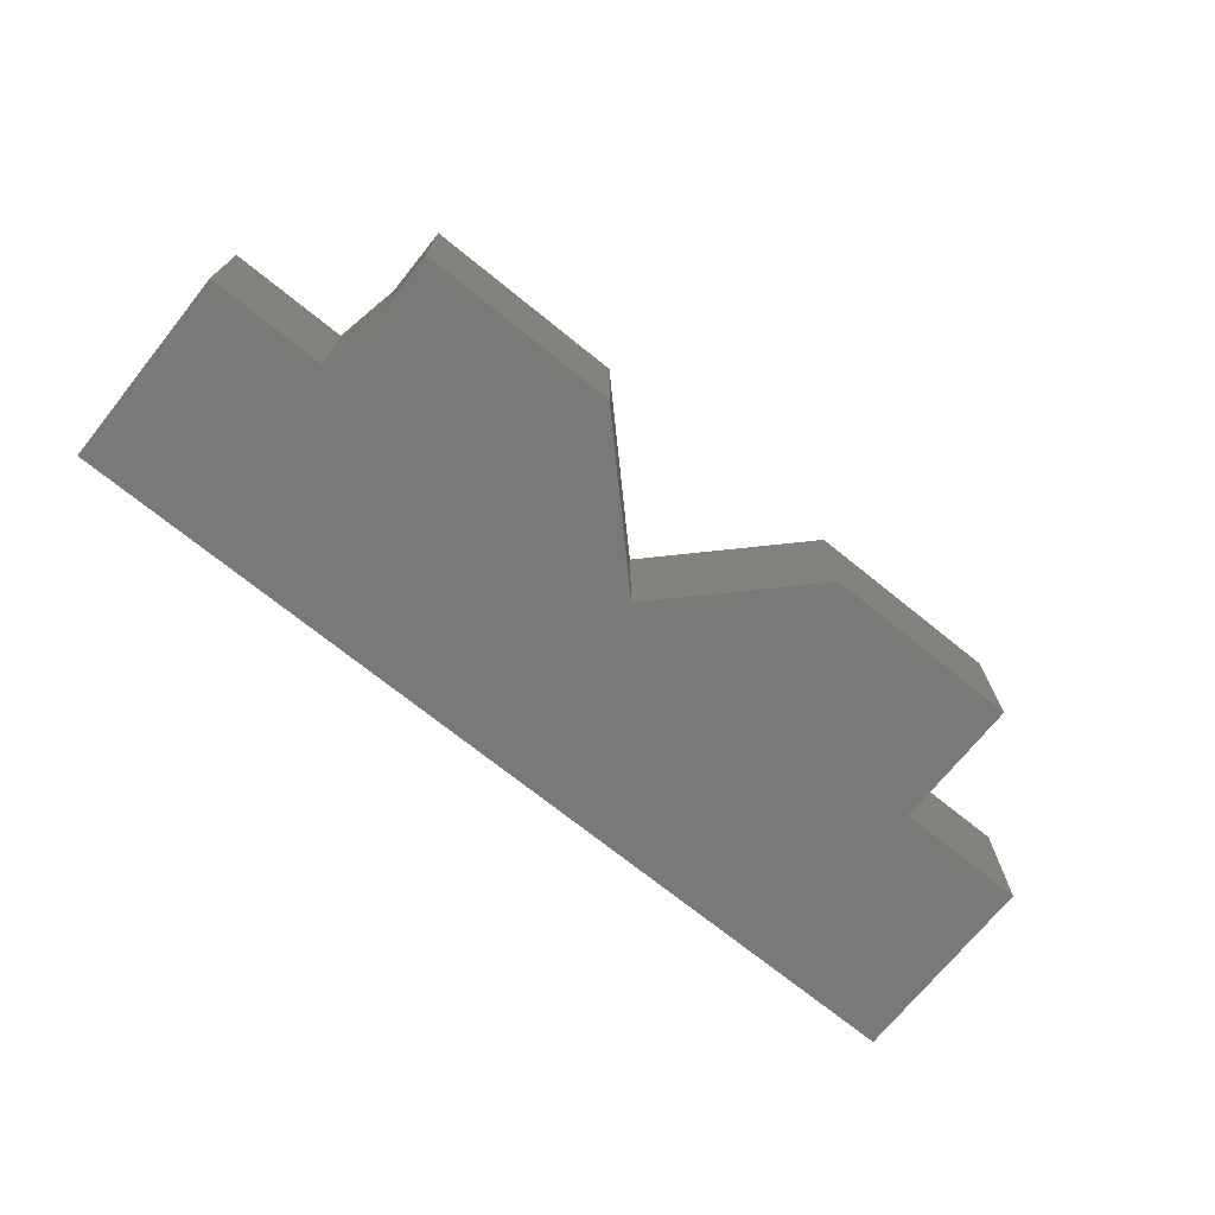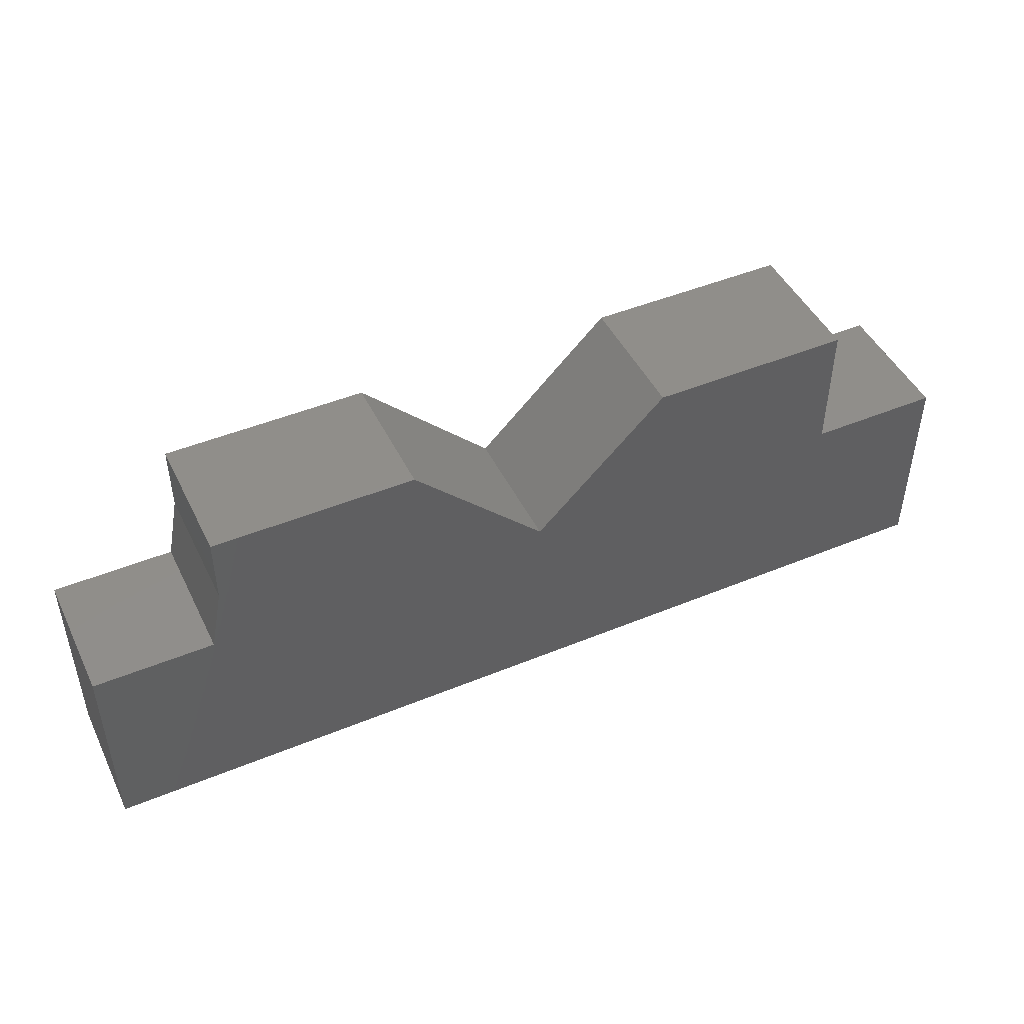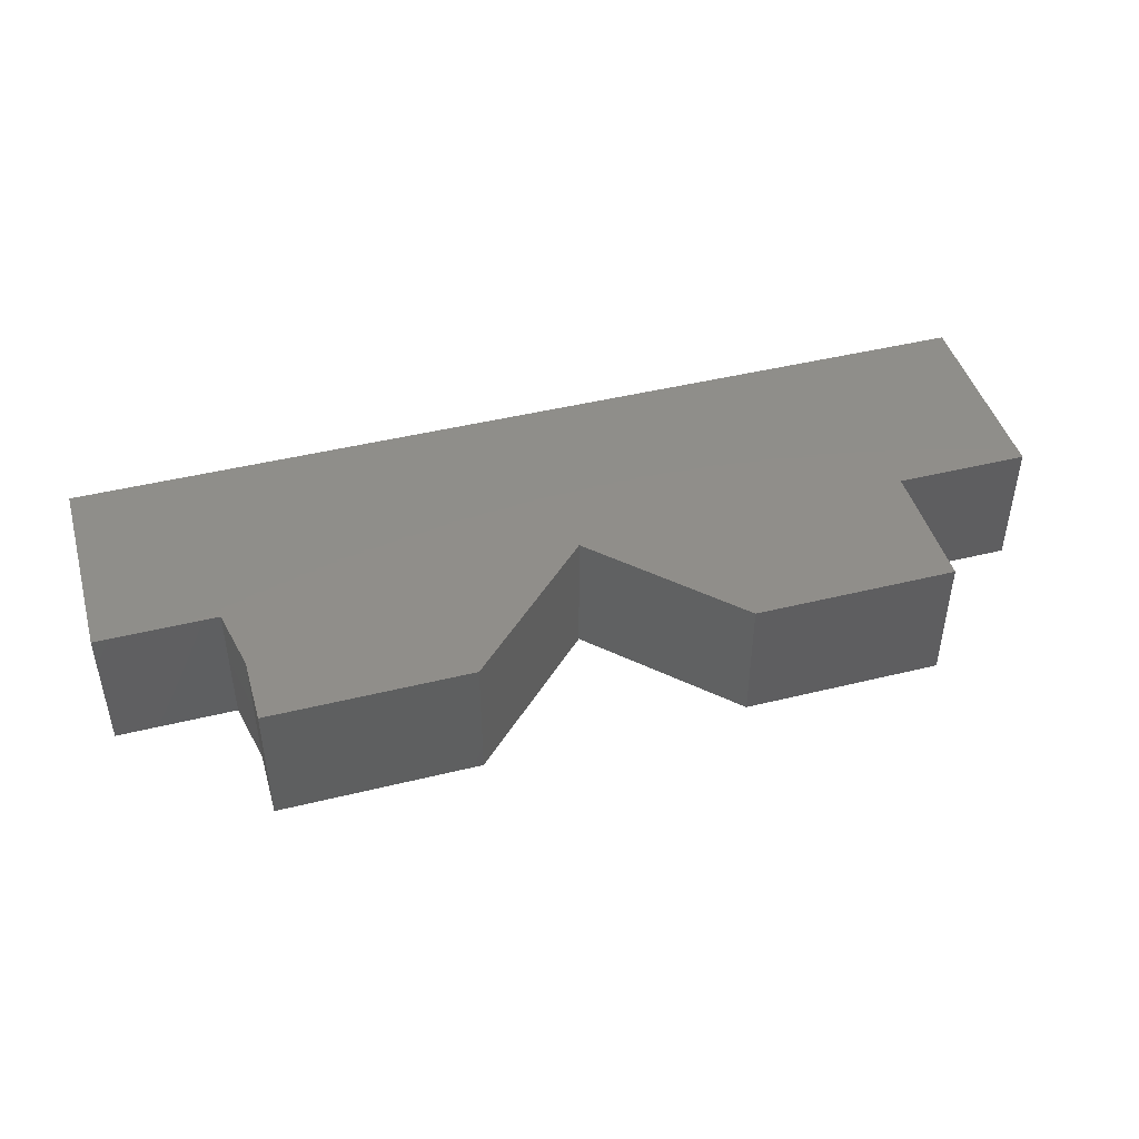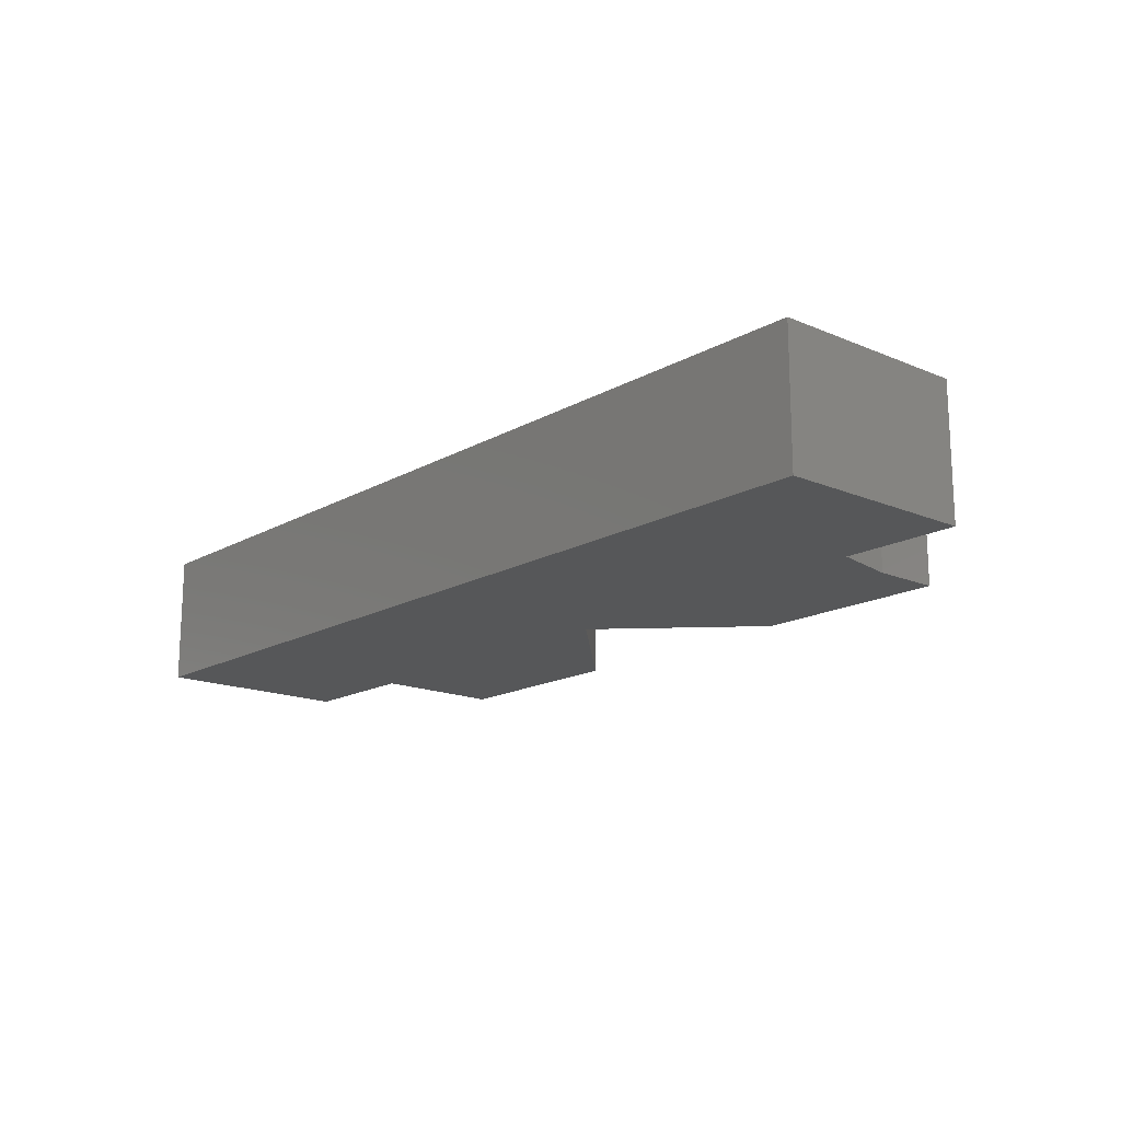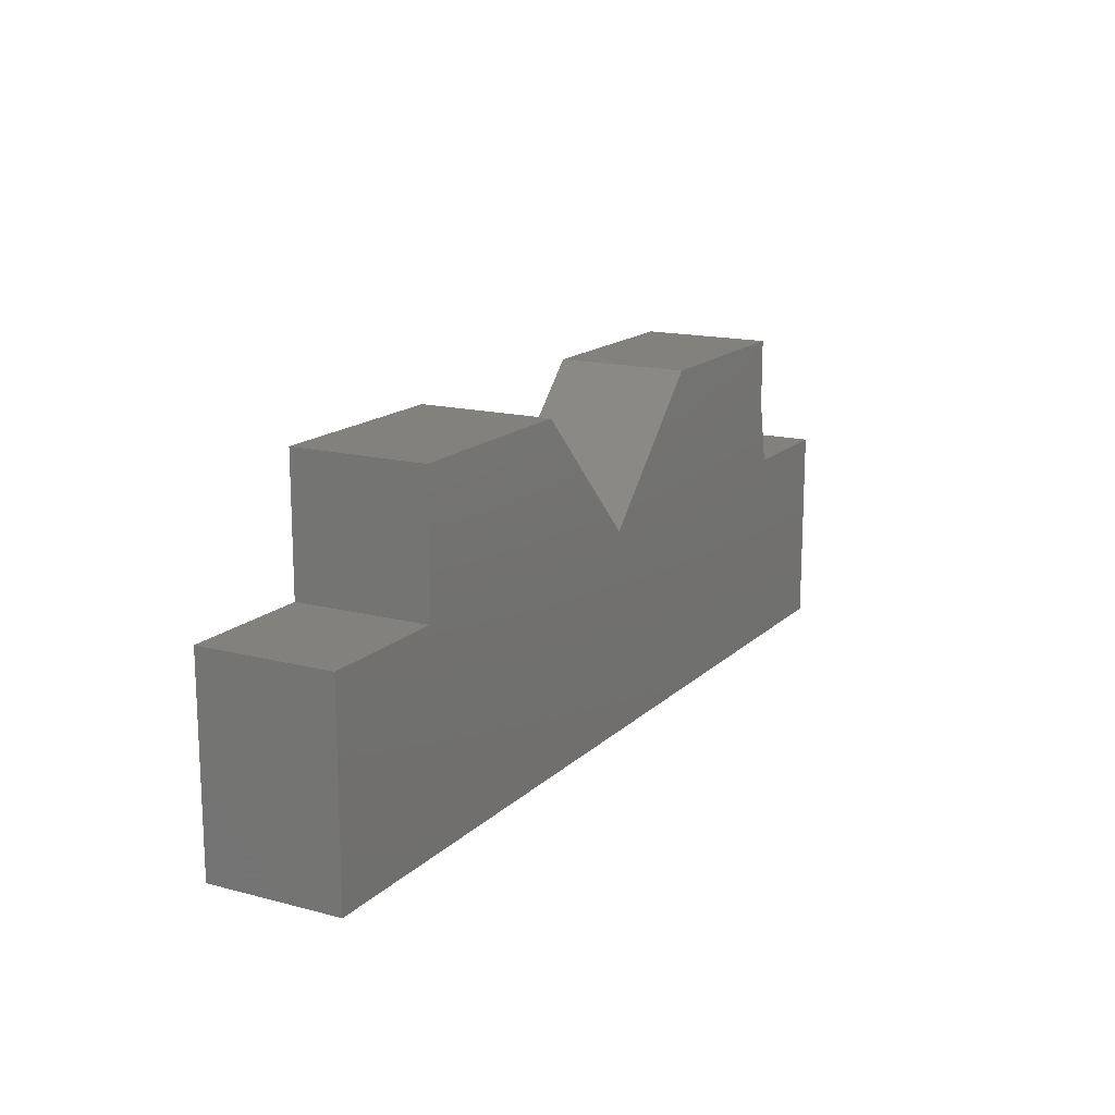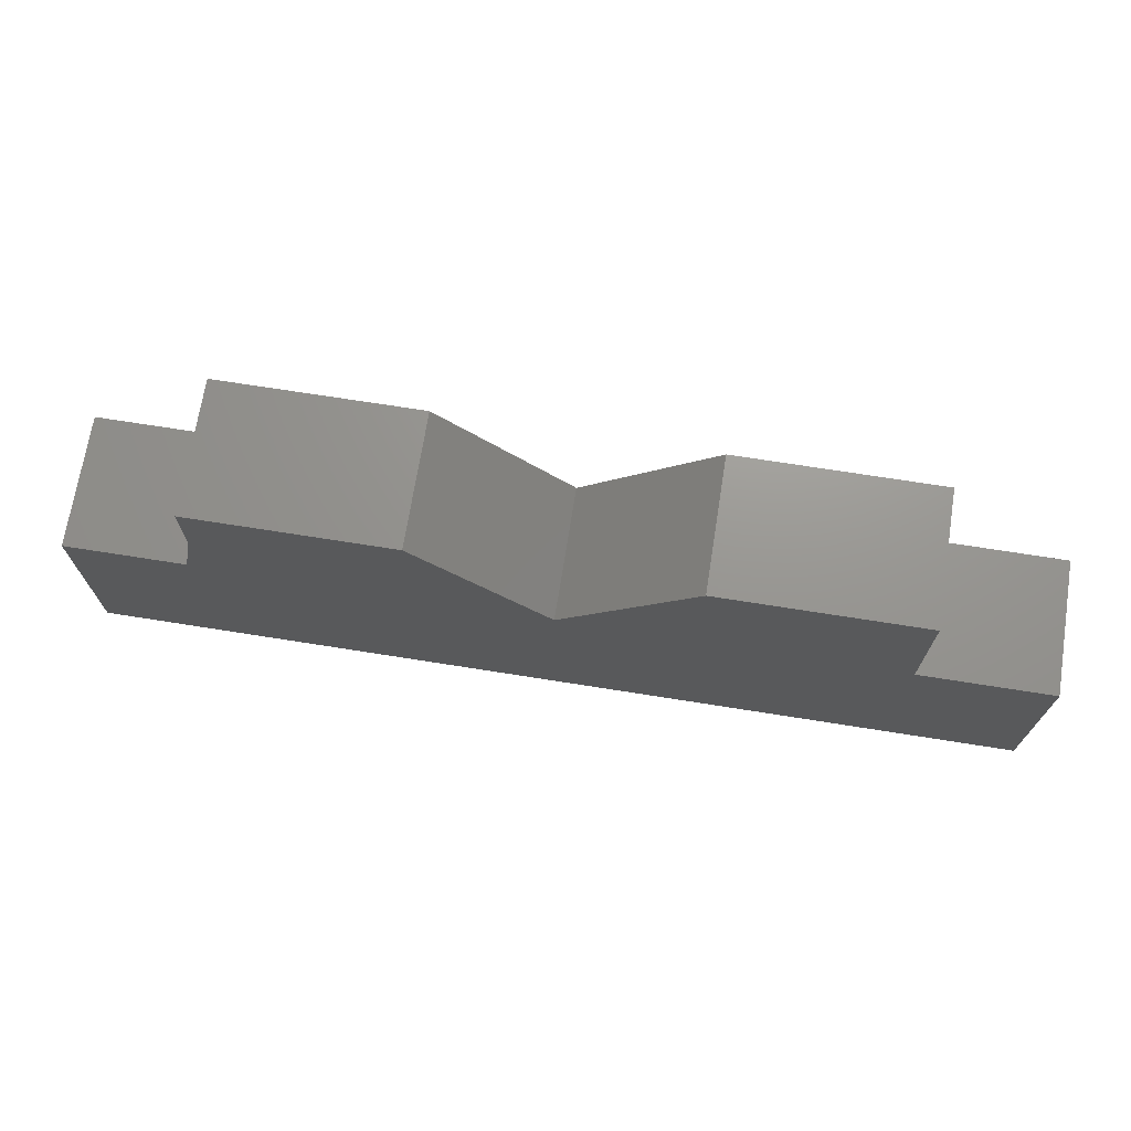
<metadata>
{"format":"stl","ext":"stl","renderer":"f3d","projection":"perspective","resolution":1024,"background":"white","views":[{"elev":-71.7,"azim":-38.9,"up":"+Y"},{"elev":46.5,"azim":-25.2,"up":"+Z"},{"elev":45.1,"azim":-15.9,"up":"+Y"},{"elev":-16.3,"azim":-131.0,"up":"+Y"},{"elev":15.6,"azim":118.8,"up":"+Z"},{"elev":70.6,"azim":9.0,"up":"+Z"}]}
</metadata>
<code>
# stl→obj: 24 verts, 44 faces
v -0.08651 4.297e-17 0.01678
v -0.375 2.695e-17 0.01678
v -0.08651 -0.3203 0.01678
v -0.375 -0.3203 0.01678
v -0.05526 6.245e-17 0.3365
v -0.05526 5.337e-17 0.173
v -0.05526 -0.3203 0.3365
v -0.05526 -0.3203 0.173
v 1.555 1.341e-16 0.01678
v 1.875 1.519e-16 0.01678
v 1.875 1.249e-16 -0.4688
v 0.75 8.94e-17 0.01678
v -0.375 0 -0.4688
v 1.07 1.249e-16 0.3365
v 1.555 1.519e-16 0.3365
v 0.4303 8.94e-17 0.3365
v 1.875 -0.3203 -0.4688
v 1.875 -0.3203 0.01678
v 1.555 -0.3203 0.01678
v -0.375 -0.3203 -0.4688
v 0.75 -0.3203 0.01678
v 1.555 -0.3203 0.3365
v 1.07 -0.3203 0.3365
v 0.4303 -0.3203 0.3365
f 1 2 3
f 3 2 4
f 5 6 7
f 7 6 8
f 9 10 11
f 1 6 12
f 1 12 11
f 1 11 13
f 1 13 2
f 11 12 9
f 9 12 14
f 9 14 15
f 6 5 12
f 12 5 16
f 17 18 19
f 3 4 20
f 3 20 17
f 3 17 21
f 3 21 8
f 22 23 19
f 19 23 21
f 19 21 17
f 8 21 7
f 7 21 24
f 6 1 8
f 8 1 3
f 18 17 10
f 10 17 11
f 4 2 20
f 20 2 13
f 20 13 17
f 17 13 11
f 21 12 24
f 24 12 16
f 21 23 12
f 12 23 14
f 10 9 18
f 18 9 19
f 15 22 9
f 9 22 19
f 22 15 23
f 23 15 14
f 24 16 7
f 7 16 5

</code>
